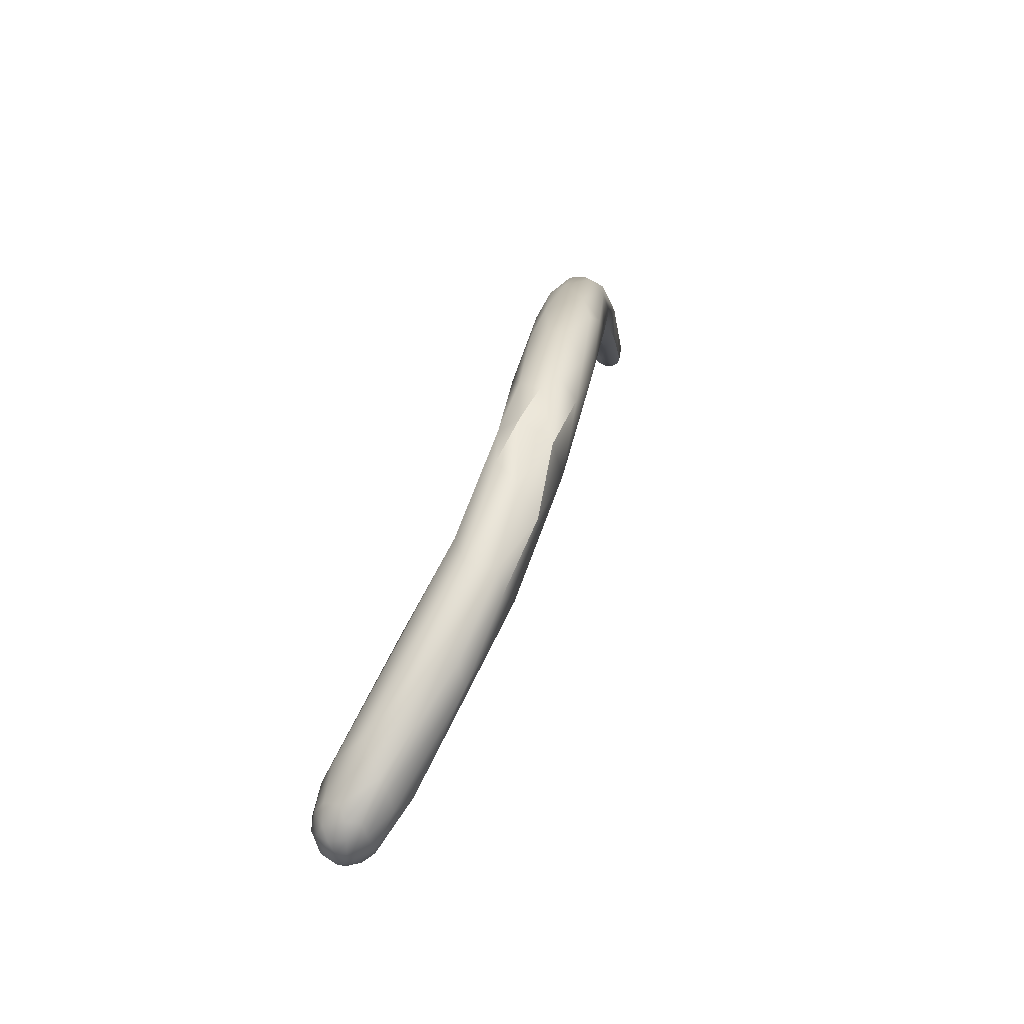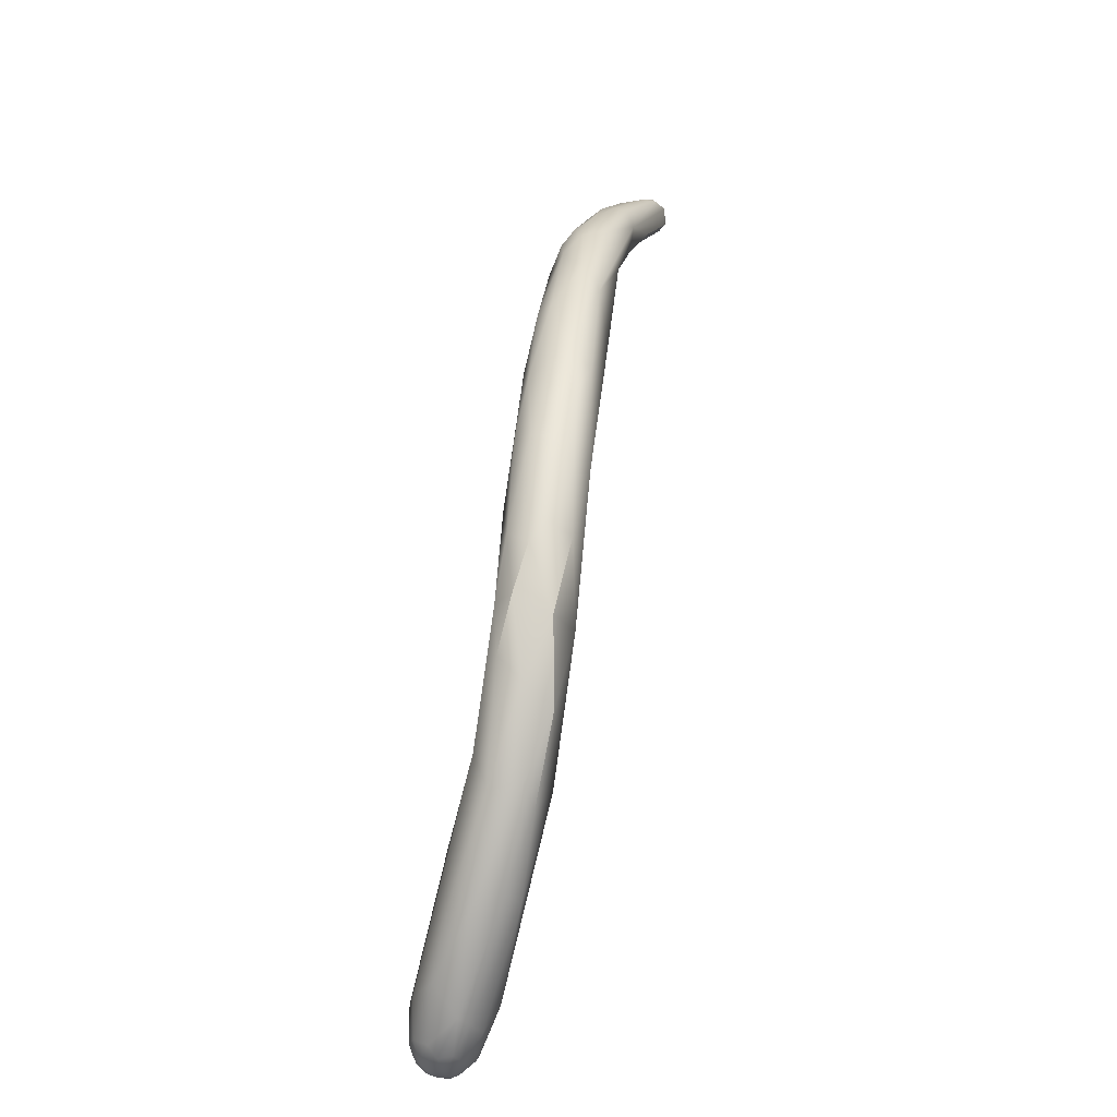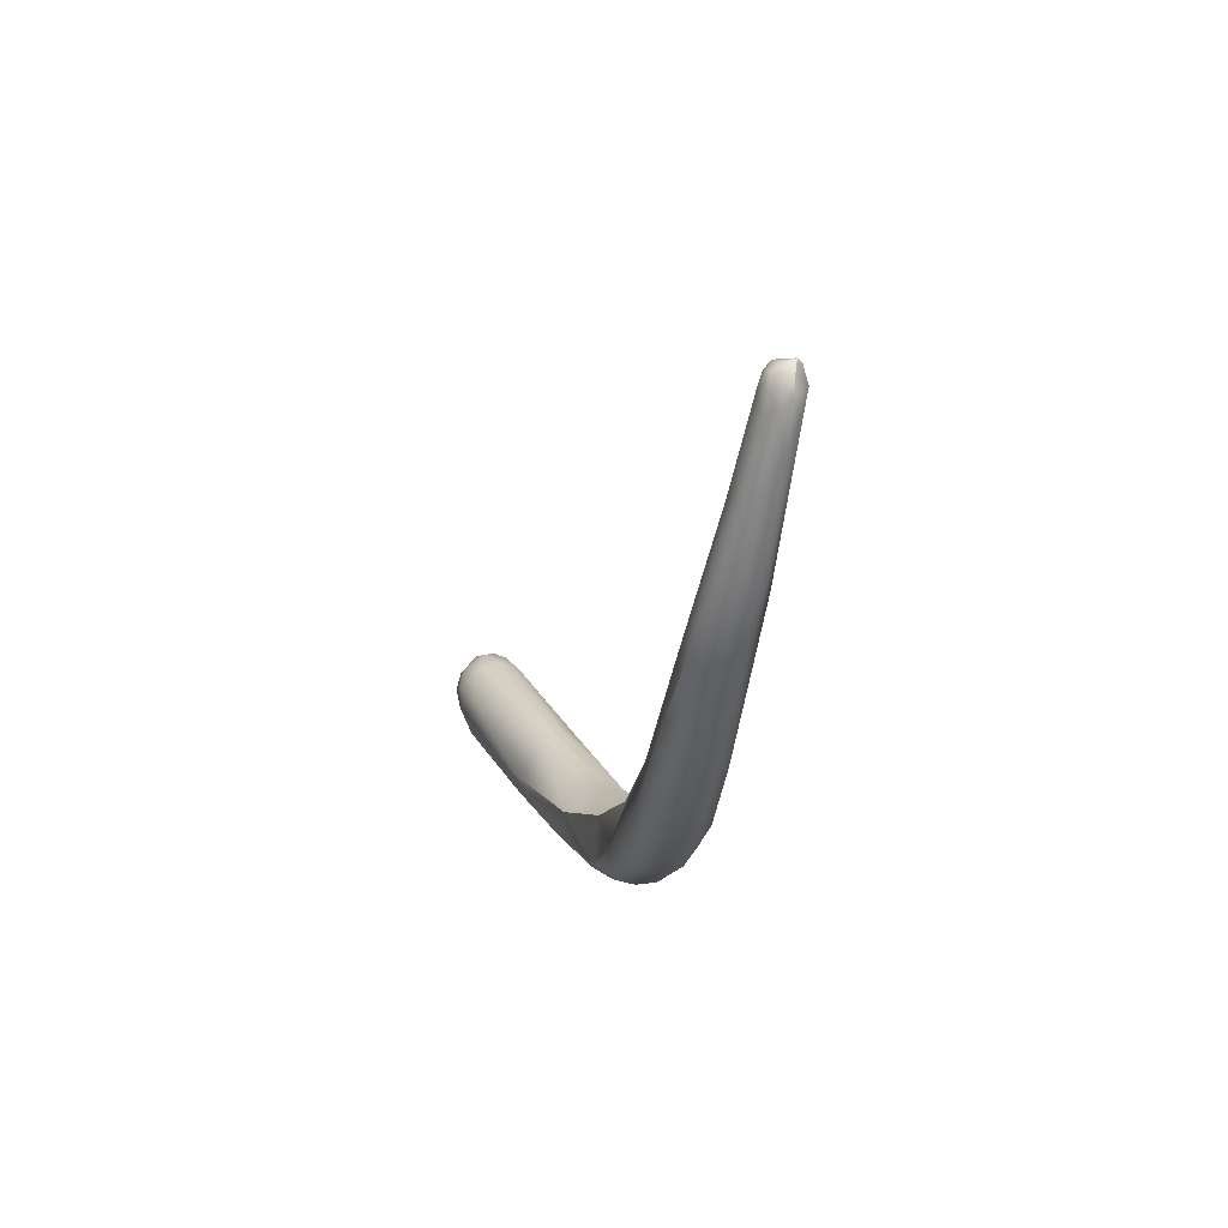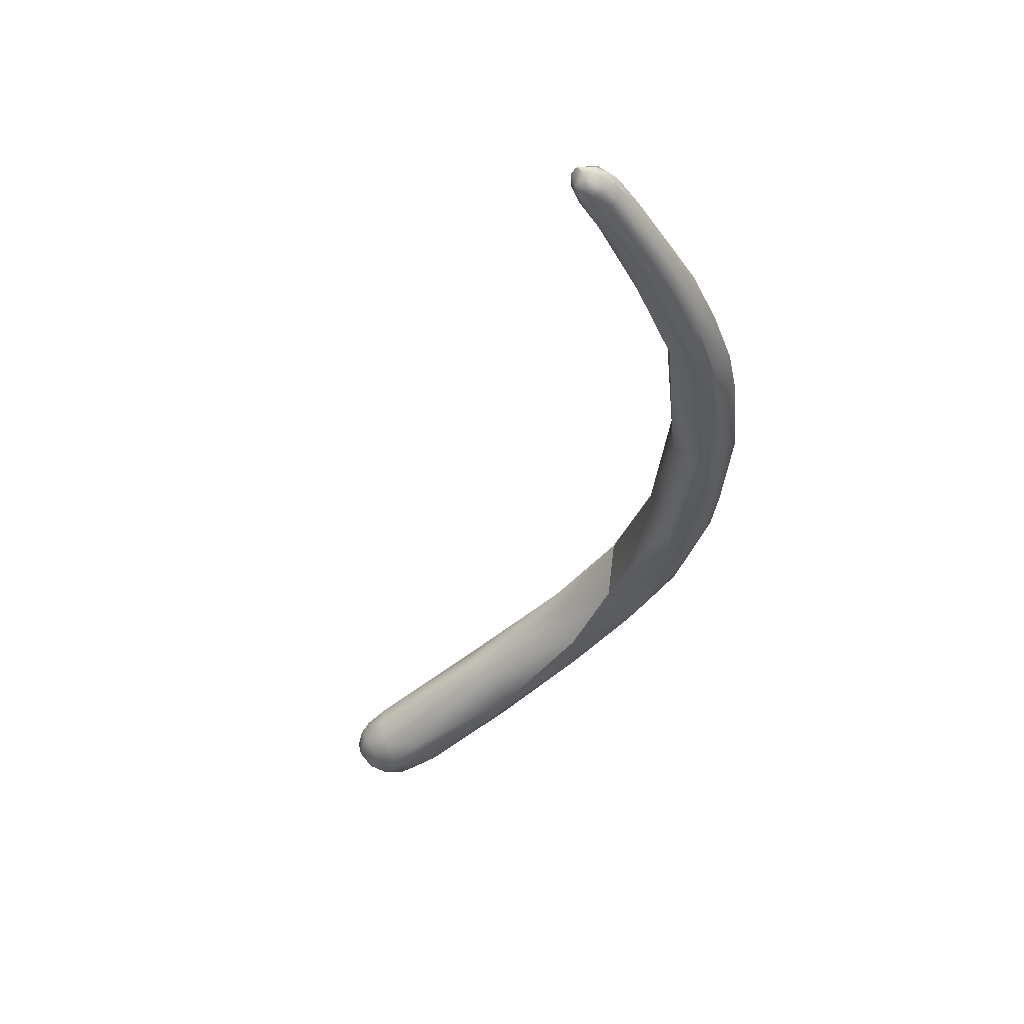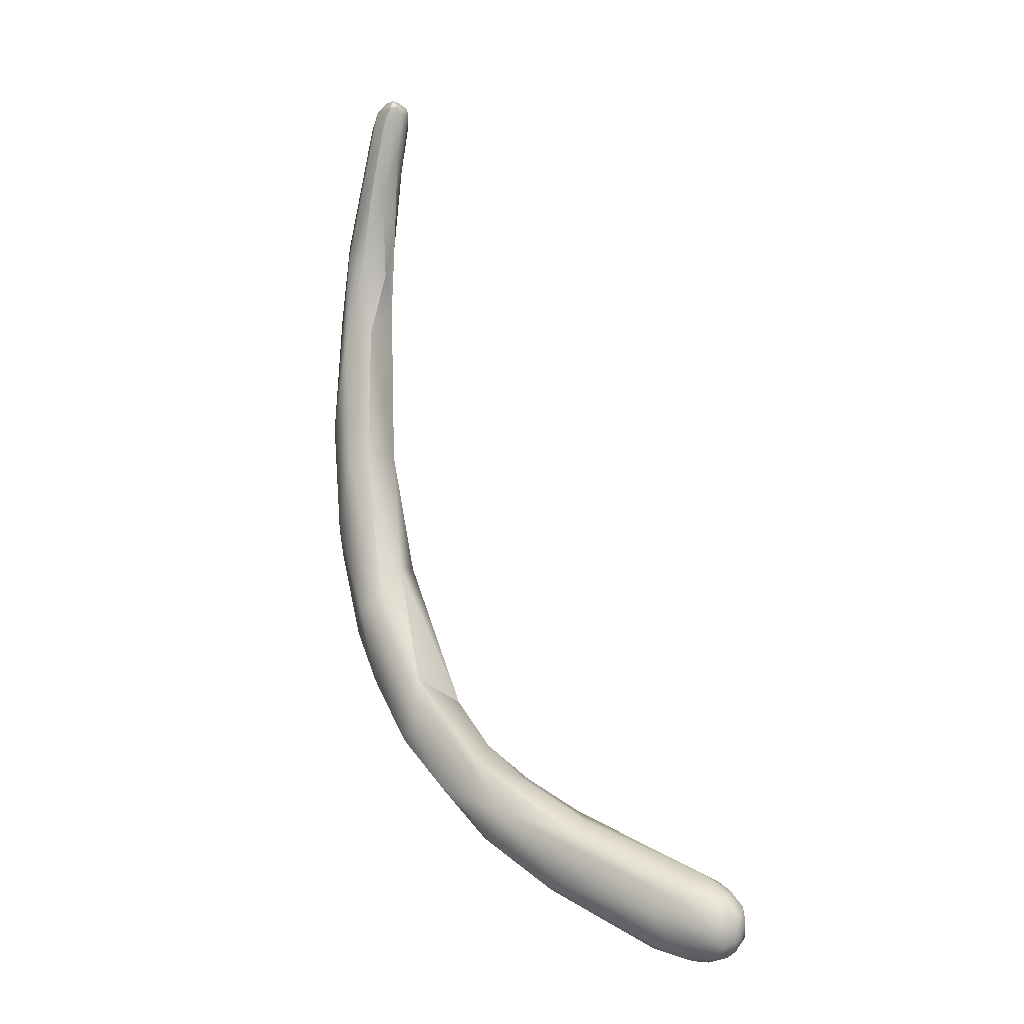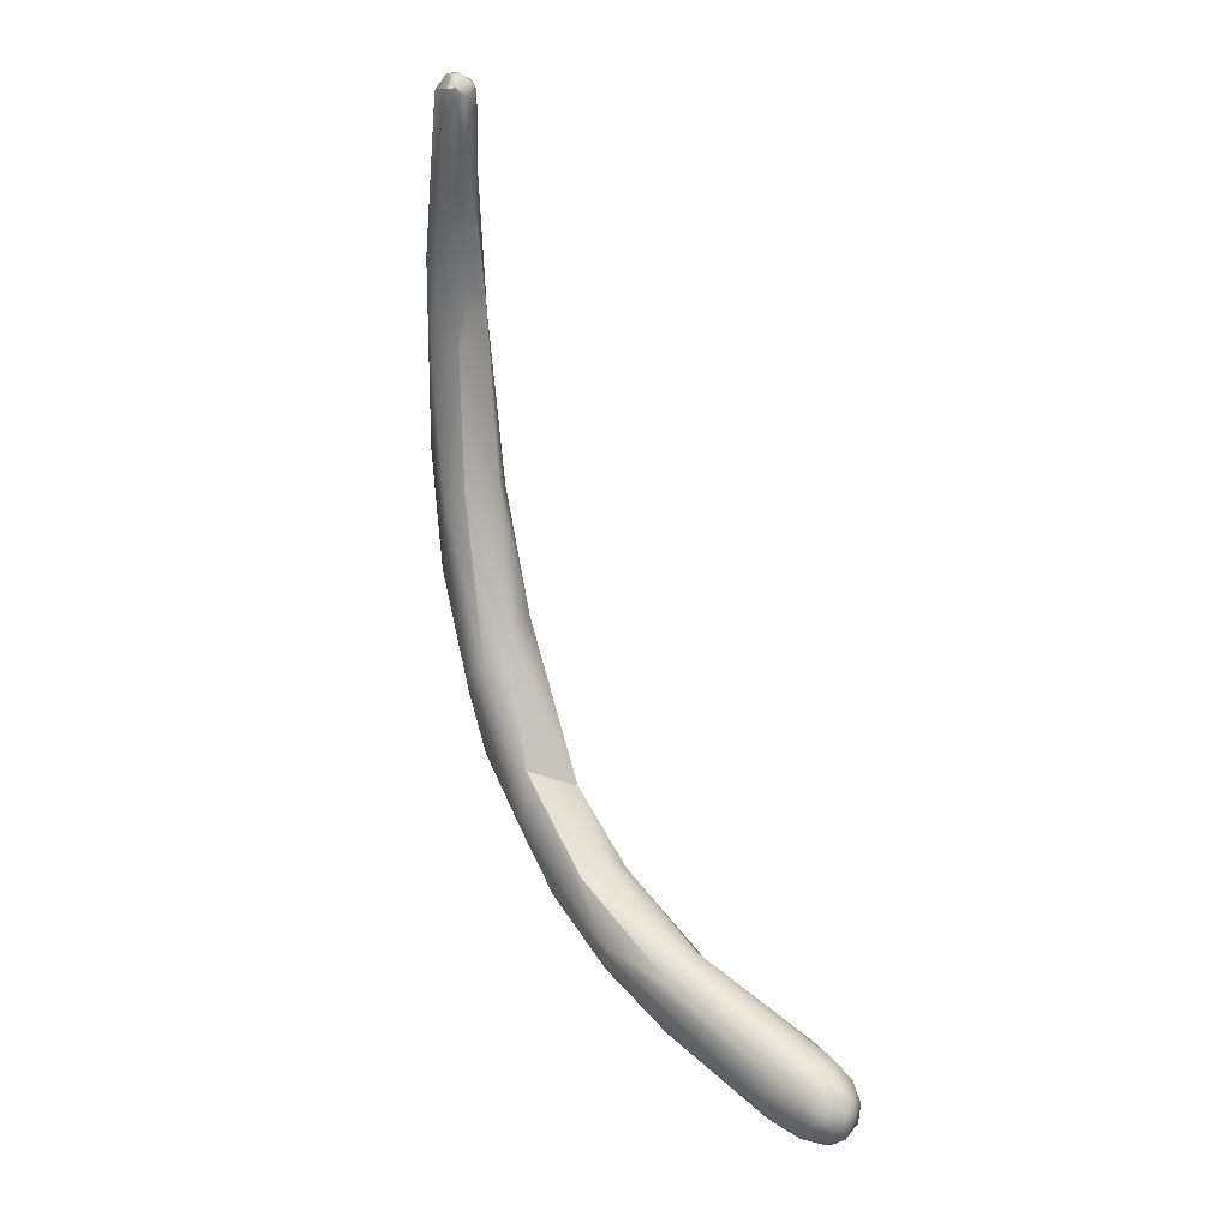
<metadata>
{"format":"obj","ext":"obj","renderer":"f3d","projection":"perspective","resolution":1024,"background":"white","views":[{"elev":-70.7,"azim":58.3,"up":"+Z"},{"elev":-46.4,"azim":74.4,"up":"+Z"},{"elev":61.2,"azim":60.7,"up":"+Z"},{"elev":66.5,"azim":-26.1,"up":"+Z"},{"elev":-16.1,"azim":-157.3,"up":"+Z"},{"elev":11.2,"azim":-144.5,"up":"+Z"}]}
</metadata>
<code>
v 43.01 -97.86 1302
v 42.87 -97.19 1300
v 43.06 -97.6 1301
v 43.27 -97.23 1300
v 42.99 -96.76 1300
v 43.6 -97.64 1300
v 43.2 -96.45 1300
v 42.39 -97.32 1302
v 42.35 -97.07 1301
v 42.22 -96.48 1302
v 42.13 -96.43 1301
v 42.36 -96.38 1301
v 42.62 -96.71 1300
v 42.24 -96.05 1302
v 42.87 -97.72 1301
v 42.69 -97.28 1302
v 42.62 -96.29 1301
v 42.89 -96.33 1300
v 42.64 -96.26 1303
v 42.59 -95.69 1302
v 42.6 -95.85 1302
v 42.52 -96.11 1301
v 42.34 -96 1301
v 42.43 -95.76 1302
v 42.85 -96.04 1301
v 42.69 -95.67 1301
v 43.14 -96.14 1300
v 42.88 -95.45 1302
v 43.38 -97.8 1302
v 43.57 -98.01 1301
v 44.09 -98.15 1302
v 45.18 -98.27 1302
v 44.54 -97.77 1303
v 43.71 -96.73 1300
v 44.18 -97.97 1301
v 44.26 -97.15 1300
v 44.09 -96.19 1300
v 44.61 -97.56 1300
v 44.48 -96.63 1300
v 43.37 -97.02 1303
v 43.51 -96 1303
v 44.03 -95.4 1303
v 43.23 -95.45 1301
v 43.55 -95.63 1301
v 45.07 -95.77 1301
v 43.06 -95.5 1302
v 44.26 -95.19 1302
v 46.61 -97.92 1301
v 45.67 -96.34 1301
v 45.97 -96.87 1301
v 45.43 -95.27 1302
v 49.02 -97.99 1303
v 48.32 -95.87 1306
v 49.22 -98.15 1305
v 49.24 -97.35 1302
v 48.9 -96.67 1306
v 49.98 -96.31 1303
v 49.32 -95.6 1303
v 48.89 -95.27 1305
v 51.24 -96.92 1308
v 52.22 -95.93 1305
v 52.55 -97.63 1305
v 51.24 -96.17 1307
v 51.89 -95.22 1306
v 52.69 -98.18 1306
v 52.65 -97.87 1308
v 52.83 -96.55 1309
v 52.97 -96.53 1305
v 52.99 -95.51 1308
v 55.84 -98.35 1310
v 55.28 -98.1 1308
v 55.29 -97.21 1307
v 54.56 -97.42 1311
v 54.6 -95.93 1307
v 55.72 -95.52 1310
v 56.91 -98.39 1314
v 56.91 -97.65 1317
v 56.66 -97.97 1310
v 57.74 -97.69 1311
v 57.28 -98.34 1312
v 56.83 -96.23 1317
v 56.67 -96.55 1309
v 55.65 -95.73 1312
v 57.9 -97.53 1322
v 57.13 -95.58 1328
v 56.42 -94.24 1333
v 58.23 -98.38 1316
v 58.9 -97.97 1316
v 58.3 -98.12 1319
v 58.96 -98.11 1318
v 57.35 -96.49 1322
v 56.88 -94.4 1330
v 56.33 -94.15 1331
v 56.26 -92.75 1332
v 54.98 -92.5 1335
v 54.91 -92.06 1335
v 55.59 -93.2 1334
v 55.37 -92.33 1334
v 55.72 -92.91 1336
v 55.98 -92.88 1336
v 54.76 -92.07 1336
v 54.79 -91.96 1336
v 54.85 -92.28 1336
v 54.81 -91.64 1336
v 55.19 -92.67 1336
v 55.06 -92.3 1336
v 55.04 -91.43 1335
v 54.95 -91.36 1336
v 55.35 -92.57 1336
v 55.31 -92.34 1336
v 55.2 -91.84 1336
v 55.17 -91.41 1336
v 55.19 -91.21 1336
v 55.61 -92.57 1336
v 55.47 -92.01 1336
v 55.61 -91.42 1335
v 55.75 -92.24 1336
v 55.67 -91.77 1336
v 55.92 -91.46 1336
v 56.12 -92.56 1336
v 56.16 -92.09 1336
v 58.25 -97.1 1312
v 58.88 -96.46 1314
v 59.2 -97.4 1315
v 58.4 -95.72 1315
v 57.99 -95.28 1322
v 57.9 -96.22 1312
v 57.41 -95.55 1315
v 58.93 -97.79 1322
v 59.61 -97.48 1322
v 58.44 -97.24 1326
v 59.29 -96.91 1326
v 59.46 -96.2 1327
v 57.76 -96.39 1328
v 58.42 -96.75 1328
v 58.98 -96.36 1328
v 58.01 -95.82 1330
v 58.95 -95.54 1329
v 57.17 -94.94 1332
v 57.62 -94.91 1332
v 58.2 -95.02 1331
v 58.48 -94.49 1331
v 56.82 -94.05 1333
v 57.31 -93.95 1333
v 59.95 -96.95 1320
v 59.9 -95.71 1323
v 59.94 -96.33 1324
v 58.88 -94.62 1326
v 57.65 -94.63 1327
v 59.36 -95.16 1328
v 57.69 -93.71 1329
v 58.34 -93.75 1330
v 58.48 -94.03 1331
v 56.78 -92.61 1332
v 56.91 -92.77 1335
v 56.49 -92.07 1335
v 59.77 -96.55 1318
v 59.68 -96.01 1319
v 58.78 -95.09 1322
v 52.65 -97.87 1308
v 52.99 -95.51 1308
v 55.84 -98.35 1310
v 54.56 -97.42 1311
v 54.56 -97.42 1311
v 54.6 -95.93 1307
v 56.66 -97.97 1310
v 56.67 -96.55 1309
v 55.65 -95.73 1312
v 55.65 -95.73 1312
v 57.13 -95.58 1328
v 56.88 -94.4 1330
v 56.33 -94.15 1331
v 54.95 -91.36 1336
v 54.95 -91.36 1336
v 55.17 -91.41 1336
v 55.17 -91.41 1336
v 55.17 -91.41 1336
v 55.19 -91.21 1336
v 55.19 -91.21 1336
v 55.19 -91.21 1336
v 55.61 -91.42 1335
v 55.67 -91.77 1336
v 57.99 -95.28 1322
v 58.42 -96.75 1328
v 57.65 -94.63 1327
v 56.78 -92.61 1332
g grp1
f 1 30 31
f 29 1 31
f 13 2 9
f 3 9 2
f 5 4 2
f 13 5 2
f 18 5 13
f 3 2 4
f 5 34 4
f 18 7 5
f 5 7 34
f 30 3 6
f 36 38 6
f 6 4 36
f 3 4 6
f 9 15 8
f 16 10 8
f 9 8 11
f 8 10 11
f 9 11 12
f 11 23 12
f 11 14 23
f 11 10 14
f 17 12 22
f 22 12 23
f 1 29 16
f 8 1 16
f 8 15 1
f 9 3 15
f 9 12 13
f 13 17 18
f 13 12 17
f 24 23 14
f 30 1 15
f 30 15 3
f 18 17 25
f 29 40 16
f 16 19 10
f 10 21 14
f 10 19 21
f 14 21 20
f 16 40 19
f 29 33 40
f 7 18 27
f 25 17 22
f 26 22 23
f 14 20 24
f 23 24 26
f 18 25 27
f 22 26 25
f 25 26 43
f 24 28 26
f 26 28 43
f 24 20 28
f 20 46 28
f 47 43 28
f 20 21 46
f 30 35 32
f 31 30 32
f 31 32 54
f 29 31 33
f 54 33 31
f 56 40 33
f 56 33 54
f 6 38 35
f 35 30 6
f 36 4 34
f 37 34 7
f 35 48 32
f 48 35 38
f 39 36 34
f 39 34 37
f 50 36 39
f 50 38 36
f 37 49 39
f 48 38 50
f 49 50 39
f 45 49 37
f 56 41 40
f 19 40 41
f 21 19 41
f 41 46 21
f 56 53 41
f 46 42 47
f 42 46 41
f 42 41 53
f 42 53 59
f 42 59 47
f 37 7 27
f 44 37 27
f 46 47 28
f 44 27 25
f 44 25 43
f 47 51 43
f 45 44 51
f 51 44 43
f 45 37 44
f 58 49 45
f 49 57 50
f 58 57 49
f 58 45 51
f 52 32 48
f 55 52 48
f 65 32 52
f 63 53 56
f 47 64 51
f 55 48 50
f 50 57 55
f 64 58 51
f 65 54 32
f 65 52 62
f 62 52 55
f 60 63 56
f 56 54 66
f 56 66 60
f 61 57 58
f 64 47 59
f 64 61 58
f 65 160 54
f 66 67 60
f 68 55 57
f 68 62 55
f 68 57 61
f 60 67 63
f 69 53 63
f 59 161 64
f 69 59 53
f 69 63 67
f 74 61 64
f 62 68 72
f 160 65 70
f 62 72 71
f 66 73 67
f 163 160 70
f 73 83 67
f 68 61 165
f 168 64 161
f 69 67 83
f 71 162 65
f 162 71 78
f 76 163 70
f 71 65 62
f 68 165 72
f 72 166 71
f 72 165 82
f 64 75 74
f 168 75 64
f 167 74 75
f 84 76 89
f 84 77 76
f 162 78 80
f 80 78 79
f 79 82 122
f 162 80 76
f 77 163 76
f 77 81 164
f 77 91 81
f 72 82 166
f 167 75 127
f 79 166 82
f 122 82 127
f 164 81 169
f 168 128 75
f 168 81 128
f 129 131 89
f 89 131 84
f 84 131 134
f 84 85 91
f 84 134 85
f 86 134 139
f 139 143 86
f 99 86 143
f 100 99 143
f 80 87 76
f 80 79 88
f 80 88 87
f 88 79 124
f 89 76 87
f 90 129 89
f 88 90 87
f 87 90 89
f 88 145 90
f 129 90 130
f 77 84 91
f 126 91 149
f 170 92 149
f 91 170 149
f 171 151 185
f 134 93 85
f 92 170 172
f 94 92 172
f 94 151 171
f 134 97 93
f 93 97 98
f 94 172 98
f 96 101 104
f 98 96 104
f 95 97 86
f 105 95 86
f 96 98 97
f 97 95 96
f 94 98 107
f 98 104 107
f 97 134 86
f 105 86 99
f 109 105 99
f 94 107 116
f 154 94 116
f 186 181 152
f 95 103 101
f 95 101 96
f 101 103 102
f 104 101 102
f 105 109 106
f 95 105 103
f 105 106 103
f 106 102 103
f 104 102 108
f 107 104 173
f 110 106 109
f 106 110 111
f 111 102 106
f 111 112 102
f 108 102 112
f 174 175 113
f 107 173 178
f 116 107 178
f 114 109 99
f 109 114 110
f 115 111 110
f 99 100 114
f 114 117 110
f 117 115 110
f 115 117 118
f 111 115 118
f 118 176 111
f 182 119 177
f 152 181 119
f 179 119 181
f 119 180 177
f 120 114 100
f 120 117 114
f 120 121 117
f 117 121 118
f 156 119 121
f 121 119 182
f 79 122 124
f 122 123 124
f 125 158 123
f 125 159 158
f 91 126 81
f 81 126 128
f 159 128 183
f 123 122 127
f 75 128 125
f 127 75 125
f 125 123 127
f 130 132 129
f 147 132 130
f 129 132 131
f 131 132 135
f 132 147 133
f 131 184 134
f 135 136 137
f 132 136 135
f 136 138 137
f 133 136 132
f 133 138 136
f 133 150 138
f 133 147 150
f 137 139 134
f 134 184 137
f 141 137 138
f 142 141 138
f 150 142 138
f 150 153 142
f 137 140 139
f 140 143 139
f 140 144 143
f 137 141 140
f 141 144 140
f 141 142 144
f 142 155 144
f 153 155 142
f 144 100 143
f 120 100 144
f 120 144 155
f 88 124 145
f 145 124 157
f 130 90 145
f 145 157 158
f 130 145 147
f 145 146 147
f 145 158 146
f 158 159 146
f 183 185 159
f 159 185 148
f 159 148 146
f 185 151 148
f 147 146 150
f 148 151 152
f 152 146 148
f 153 150 152
f 152 150 146
f 153 152 156
f 94 154 151
f 151 186 152
f 153 156 155
f 121 120 155
f 121 155 156
f 152 119 156
f 124 123 157
f 157 123 158
f 159 125 128

</code>
